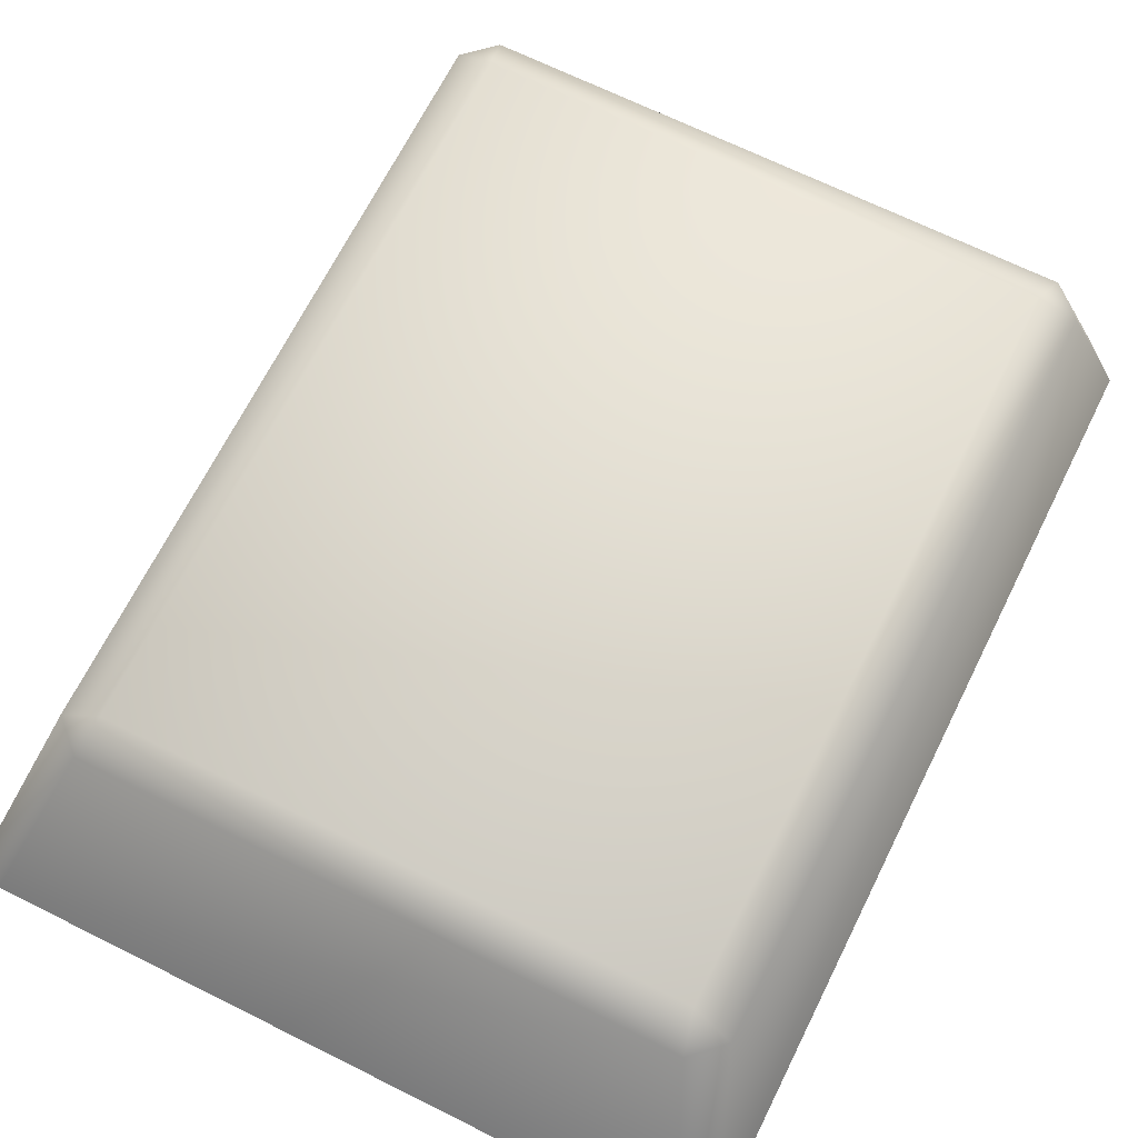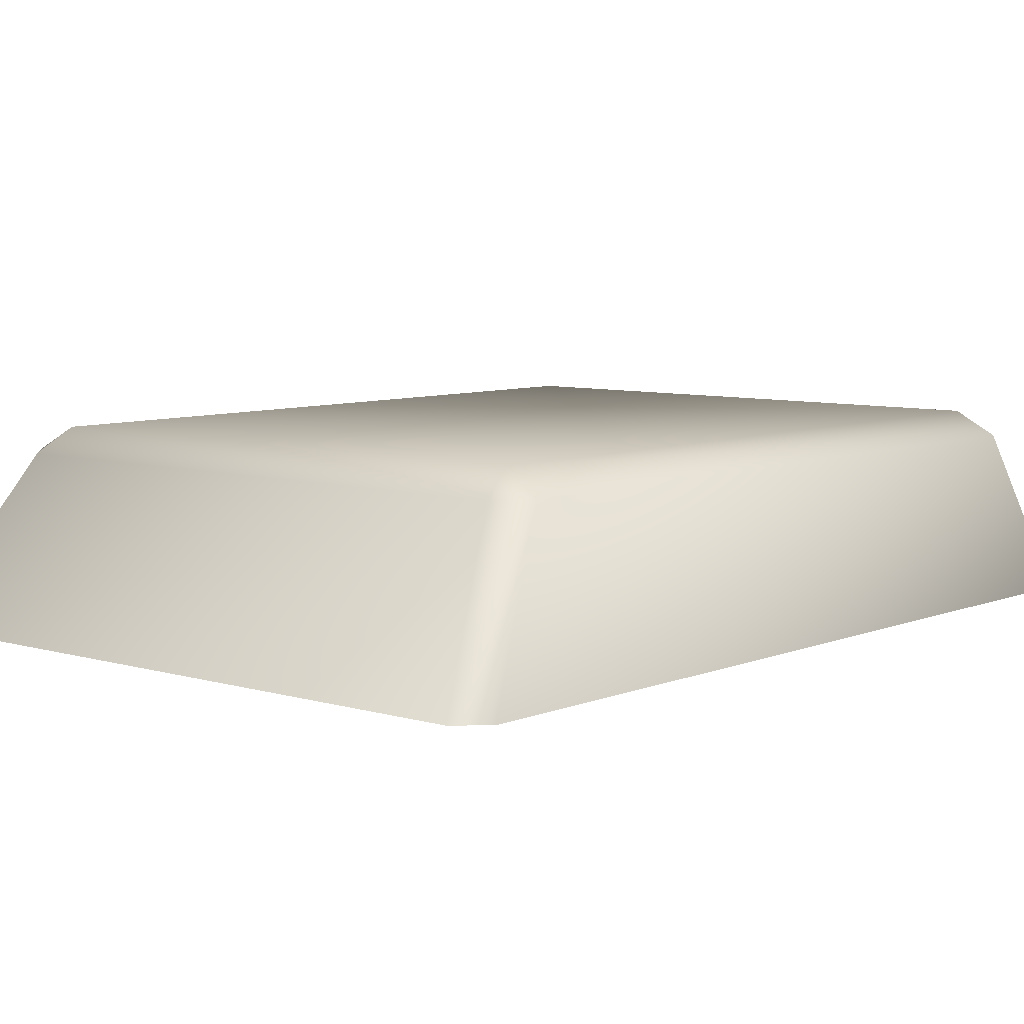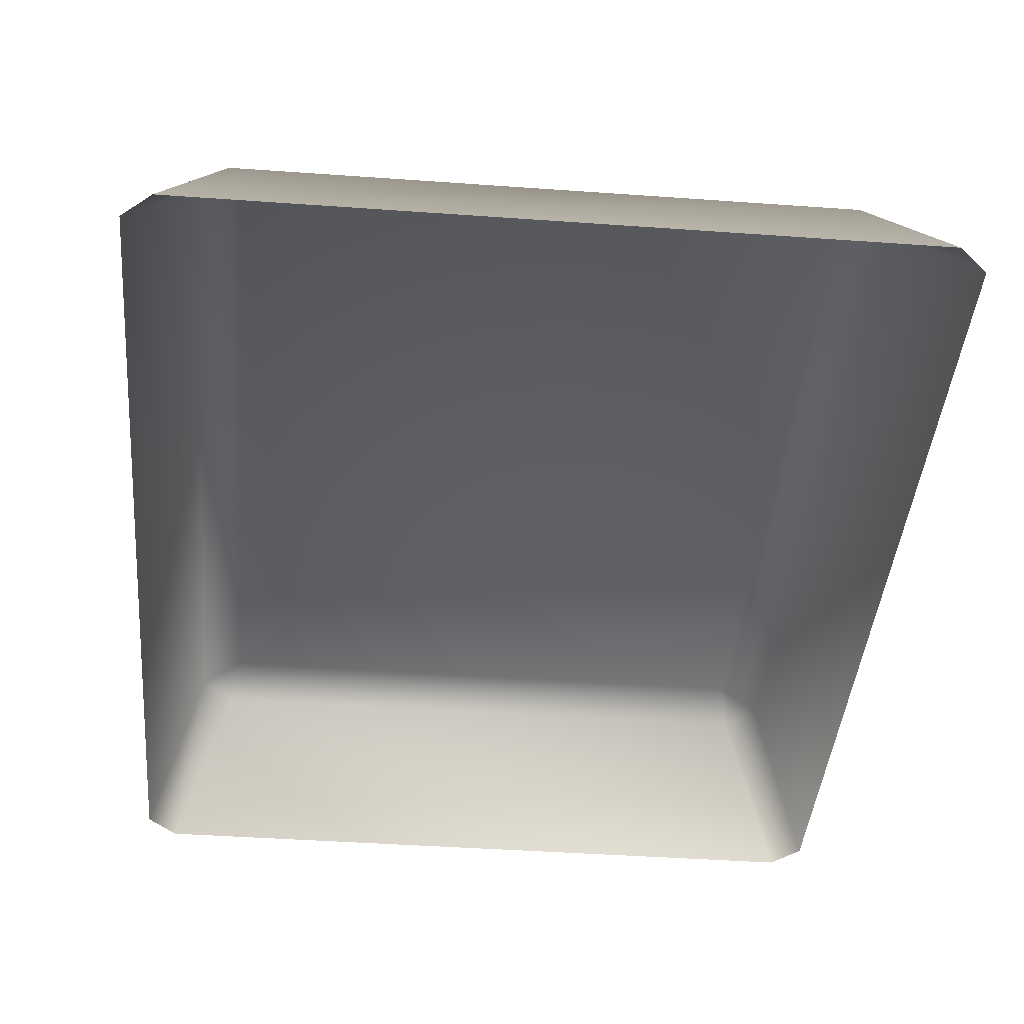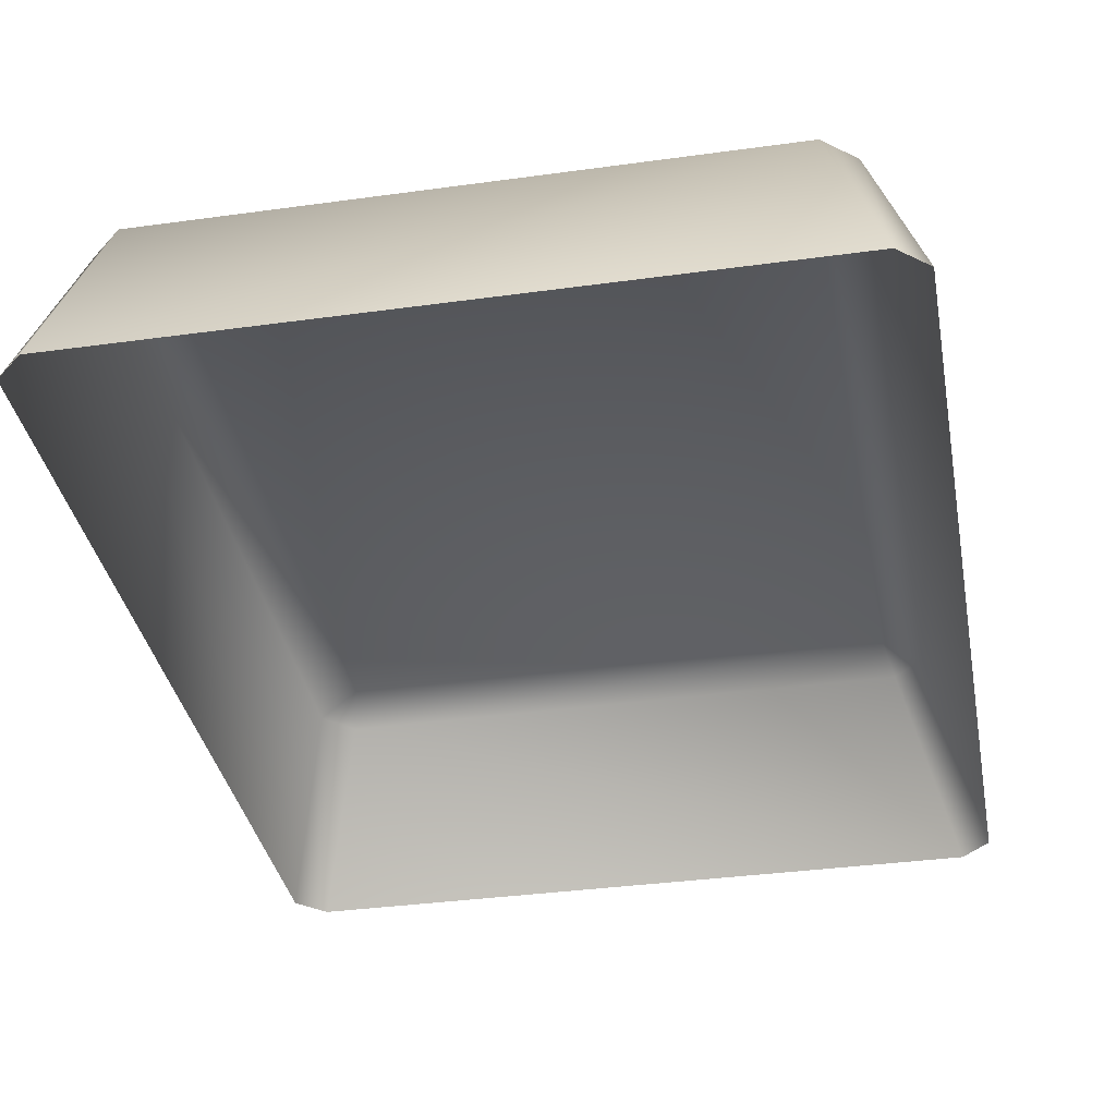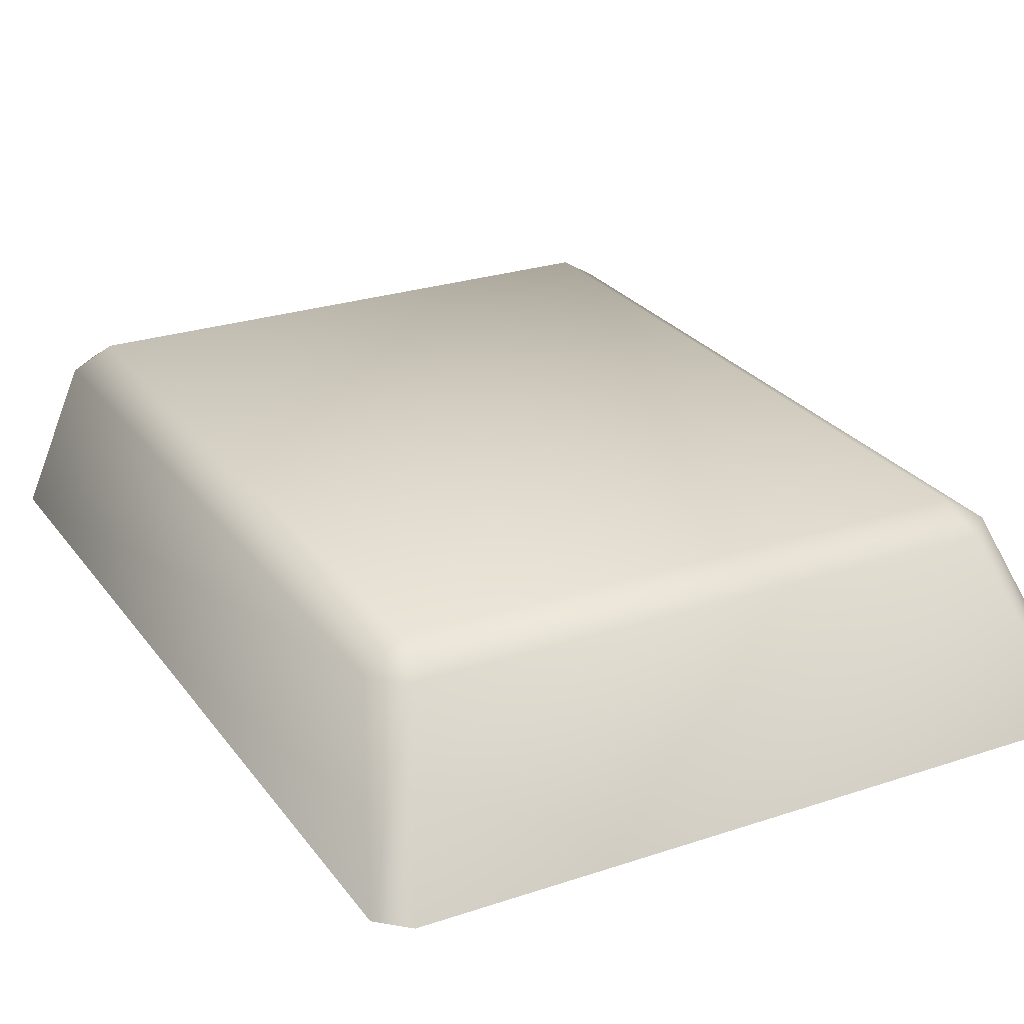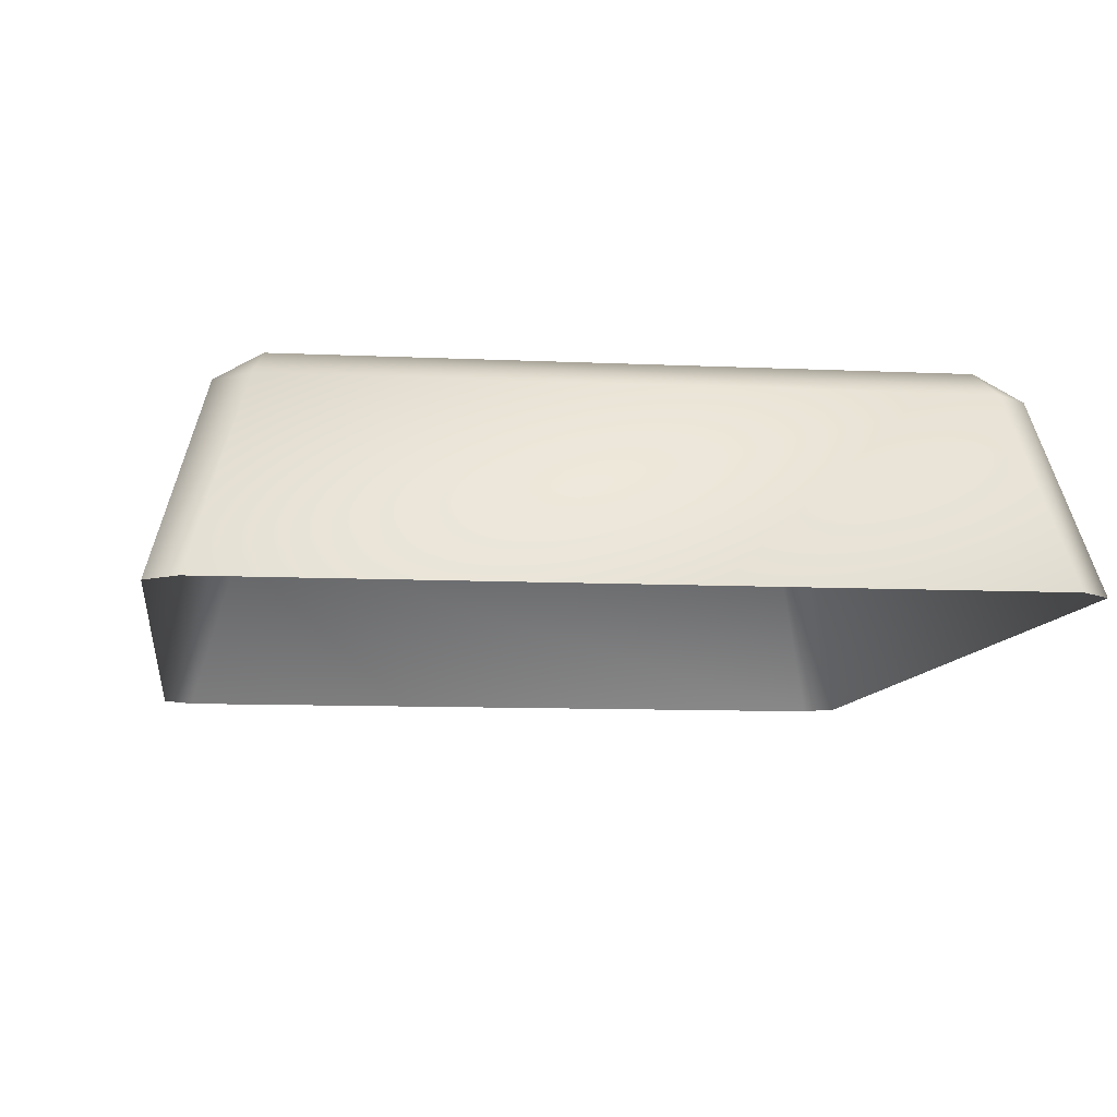
<metadata>
{"format":"obj","ext":"obj","renderer":"f3d","projection":"perspective","resolution":1024,"background":"white","views":[{"elev":67.9,"azim":27.5,"up":"+Y"},{"elev":7.2,"azim":41.6,"up":"+Y"},{"elev":-41.4,"azim":-4.0,"up":"+Y"},{"elev":-35.3,"azim":-168.6,"up":"+Y"},{"elev":26.0,"azim":-26.9,"up":"+Y"},{"elev":-8.9,"azim":173.5,"up":"+Y"}]}
</metadata>
<code>
o mesh83/mesh83-geometry#mesh83-geometry
v 0.5045 -0.1707 0.2319
v 0.468 -0.1707 0.2326
v 0.4689 -0.1707 0.28
v 0.4674 -0.1723 0.2302
v 0.4663 -0.1722 0.2806
v 0.5054 -0.1707 0.2794
v 0.4655 -0.1722 0.2321
v 0.5051 -0.1723 0.2296
v 0.4683 -0.1723 0.2824
v 0.506 -0.1723 0.2817
v 0.5071 -0.1722 0.2314
v 0.4641 -0.1828 0.2275
v 0.5083 -0.1828 0.2267
v 0.4623 -0.1828 0.2293
v 0.4633 -0.1828 0.2875
v 0.5079 -0.1722 0.2798
v 0.5101 -0.1828 0.2284
v 0.4652 -0.1828 0.2892
v 0.5094 -0.1828 0.2884
v 0.5112 -0.1828 0.2867
f 1 2 3
f 4 2 1
f 2 5 3
f 1 3 6
f 4 7 2
f 8 4 1
f 7 5 2
f 3 5 9
f 6 3 10
f 11 1 6
f 12 7 4
f 4 8 13
f 8 1 11
f 7 14 5
f 15 9 5
f 3 9 10
f 6 10 16
f 11 6 16
f 14 7 12
f 12 4 13
f 8 17 13
f 8 11 17
f 5 14 15
f 15 18 9
f 18 10 9
f 10 19 16
f 16 20 11
f 11 20 17
f 18 19 10
f 16 19 20
f 3 2 1
f 1 2 4
f 3 5 2
f 6 3 1
f 2 7 4
f 1 4 8
f 2 5 7
f 9 5 3
f 10 3 6
f 6 1 11
f 4 7 12
f 13 8 4
f 11 1 8
f 5 14 7
f 5 9 15
f 10 9 3
f 16 10 6
f 16 6 11
f 12 7 14
f 13 4 12
f 13 17 8
f 17 11 8
f 15 14 5
f 9 18 15
f 9 10 18
f 16 19 10
f 11 20 16
f 17 20 11
f 10 19 18
f 20 19 16

</code>
